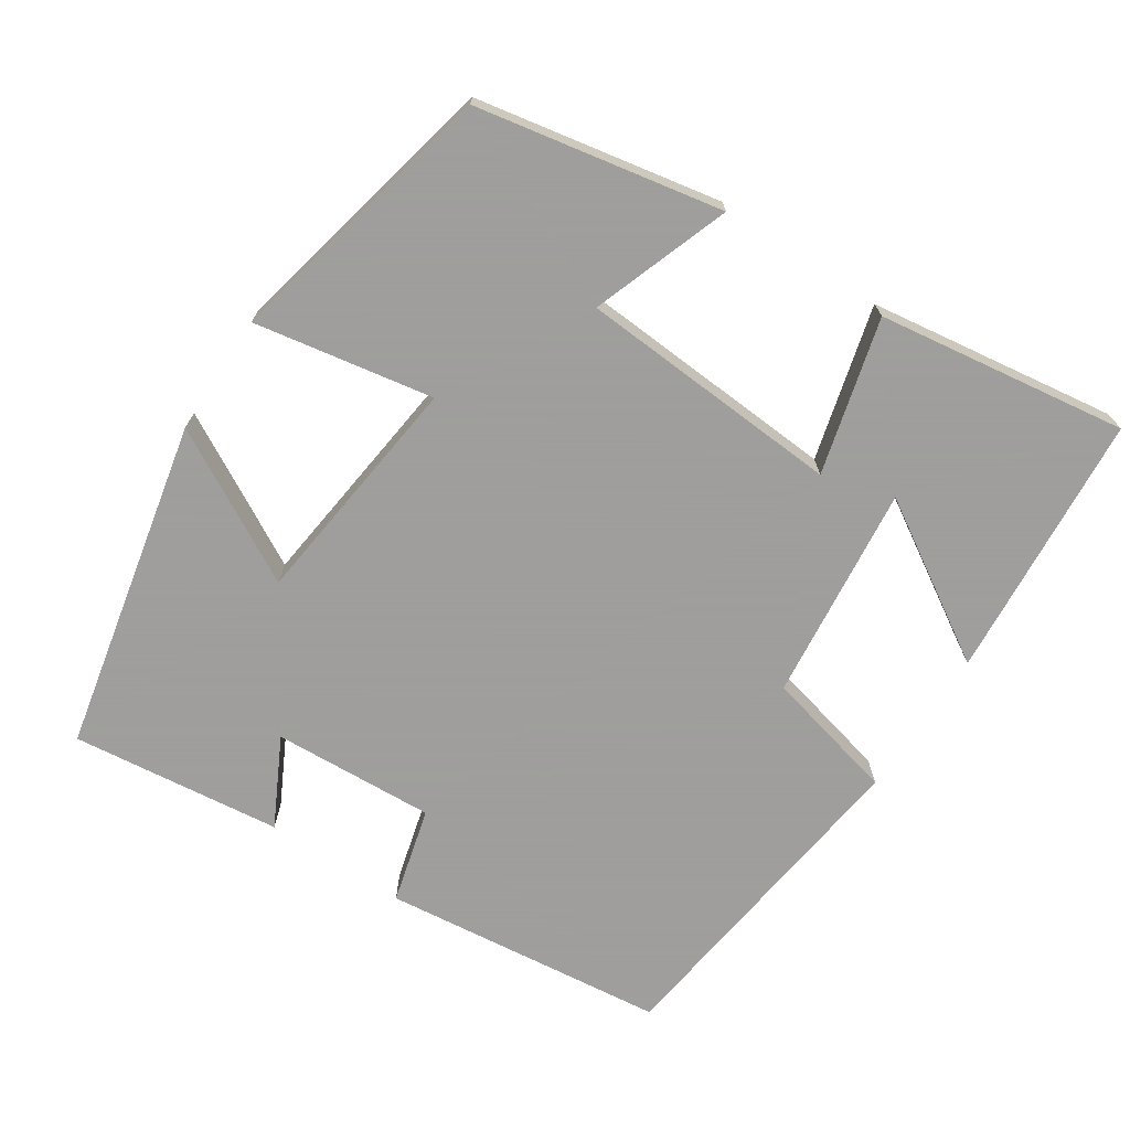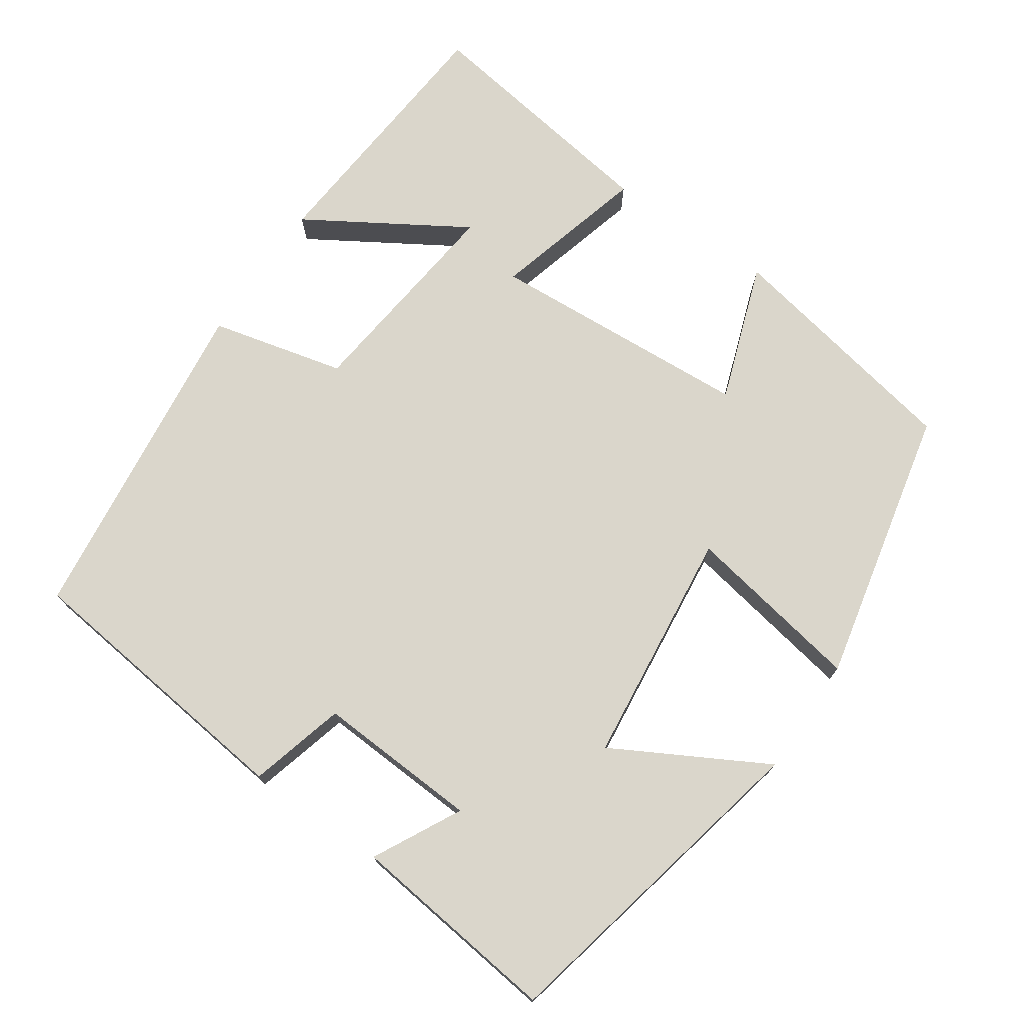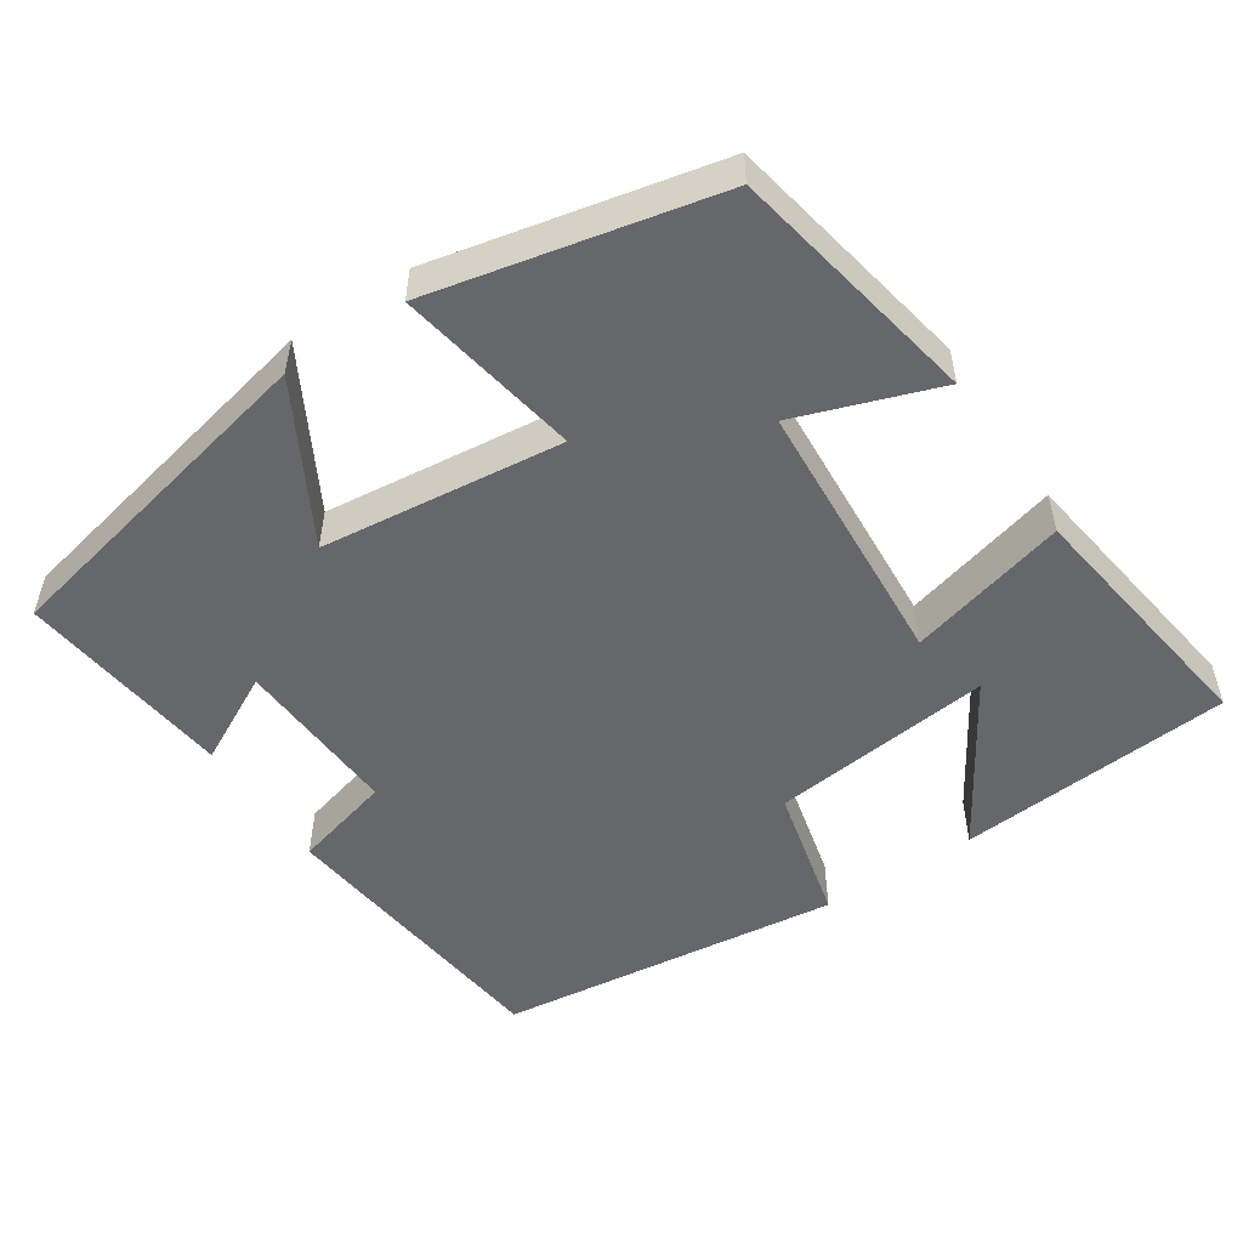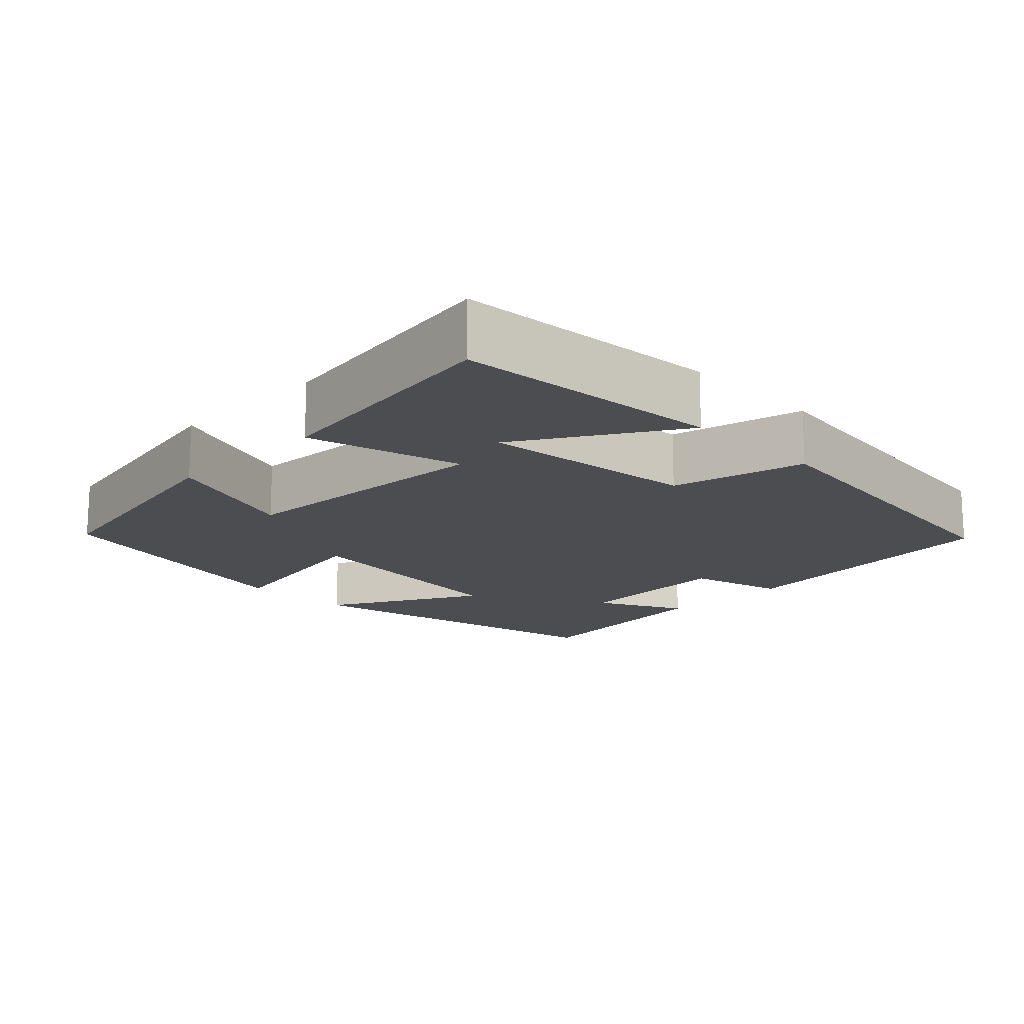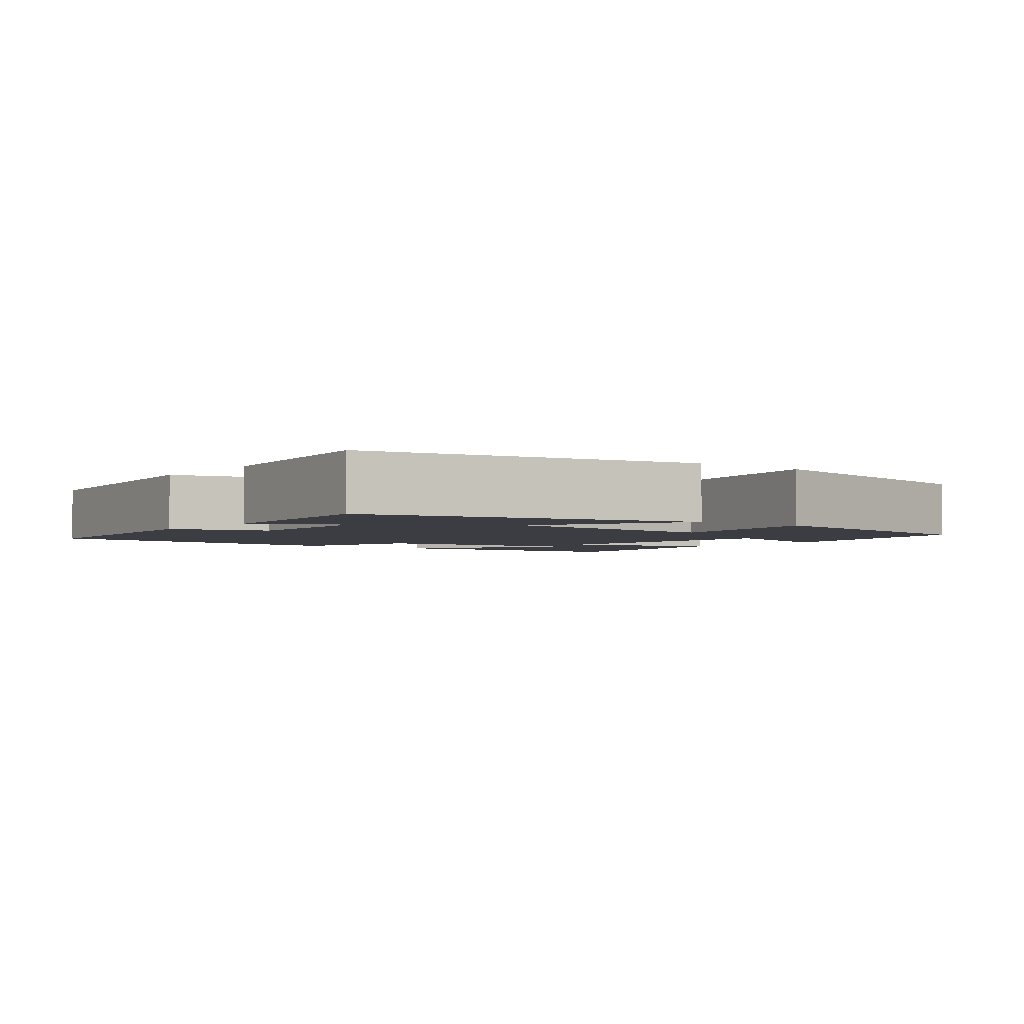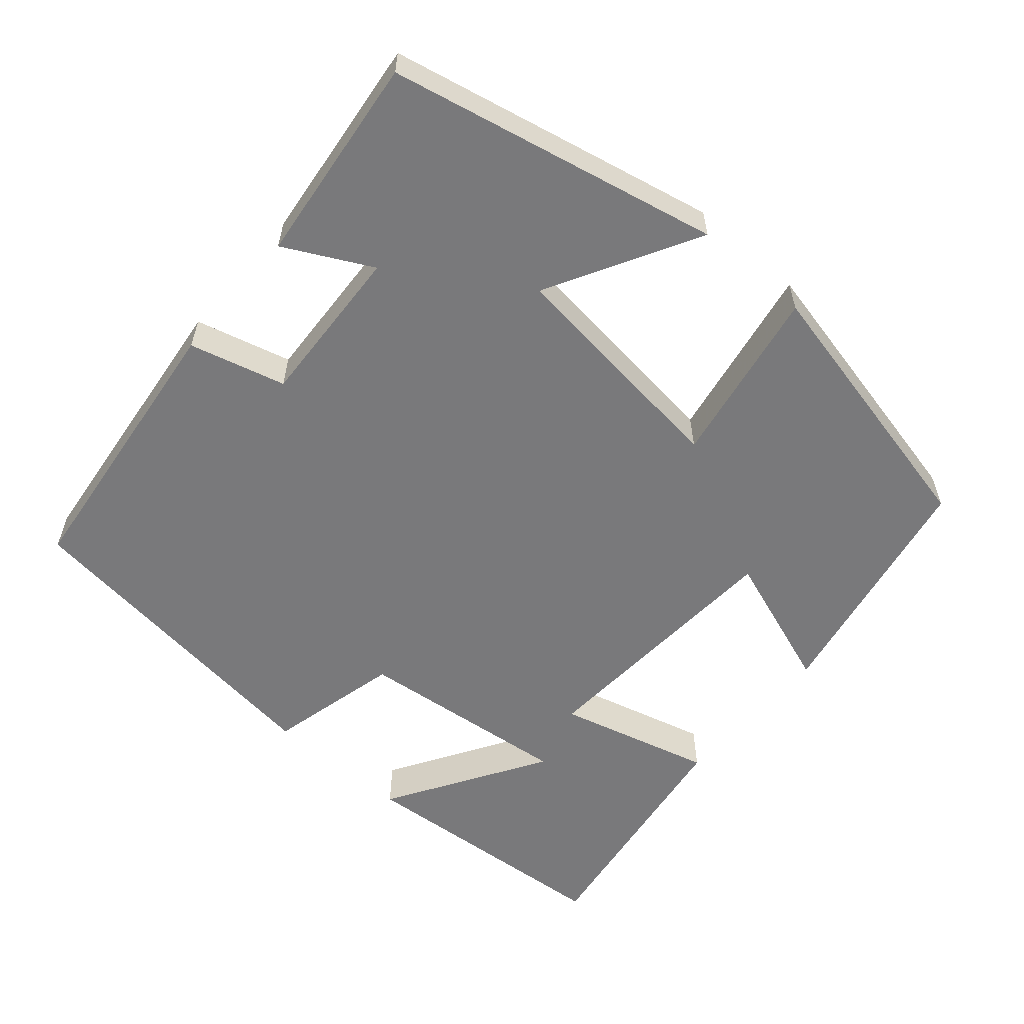
<metadata>
{"format":"obj","ext":"obj","renderer":"f3d","projection":"perspective","resolution":1024,"background":"white","views":[{"elev":-71.1,"azim":56.5,"up":"+Y"},{"elev":73.8,"azim":-55.5,"up":"+Y"},{"elev":-52.2,"azim":33.5,"up":"+Y"},{"elev":-16.0,"azim":134.9,"up":"+Y"},{"elev":-2.9,"azim":-37.6,"up":"+Y"},{"elev":-57.9,"azim":-40.9,"up":"+Y"}]}
</metadata>
<code>
v 0.437 0.07 0.419
v 0.5 0.07 0.093
v 0.316 0.07 0.158
v 0.294 0.07 -0.194
v 0.5 0.07 -0.139
v 0.549 0.07 -0.471
v 0.193 0.07 -0.5
v 0.322 0.07 -0.29
v 0.034 0.07 -0.322
v -0.009 0.07 -0.5
v -0.456 0.07 -0.445
v -0.5 0.07 -0.065
v -0.372 0.07 -0.031
v -0.384 0.07 0.185
v -0.5 0.07 0.125
v -0.533 0.07 0.405
v -0.092 0.07 0.5
v -0.203 0.07 0.298
v 0.111 0.07 0.262
v 0.068 0.07 0.5
v 0.437 0 0.419
v 0.5 0 0.093
v 0.316 0 0.158
v 0.294 0 -0.194
v 0.5 0 -0.139
v 0.549 0 -0.471
v 0.193 0 -0.5
v 0.322 0 -0.29
v 0.034 0 -0.322
v -0.009 0 -0.5
v -0.456 0 -0.445
v -0.5 0 -0.065
v -0.372 0 -0.031
v -0.384 0 0.185
v -0.5 0 0.125
v -0.533 0 0.405
v -0.092 0 0.5
v -0.203 0 0.298
v 0.111 0 0.262
v 0.068 0 0.5
f 1 2 3
f 20 1 3
f 19 20 3
f 18 19 3 4
f 16 17 18
f 15 16 18
f 14 15 18
f 13 14 18 4
f 11 12 13
f 10 11 13
f 9 10 13
f 8 9 13 4
f 5 6 7 8
f 4 5 8
f 23 22 21
f 23 21 40
f 23 40 39
f 24 23 39 38
f 38 37 36
f 38 36 35
f 38 35 34
f 24 38 34 33
f 33 32 31
f 33 31 30
f 33 30 29
f 24 33 29 28
f 28 27 26 25
f 28 25 24
f 1 21 22 2
f 2 22 23 3
f 3 23 24 4
f 4 24 25 5
f 5 25 26 6
f 6 26 27 7
f 7 27 28 8
f 8 28 29 9
f 9 29 30 10
f 10 30 31 11
f 11 31 32 12
f 12 32 33 13
f 13 33 34 14
f 14 34 35 15
f 15 35 36 16
f 16 36 37 17
f 17 37 38 18
f 18 38 39 19
f 19 39 40 20
f 20 40 21 1

</code>
